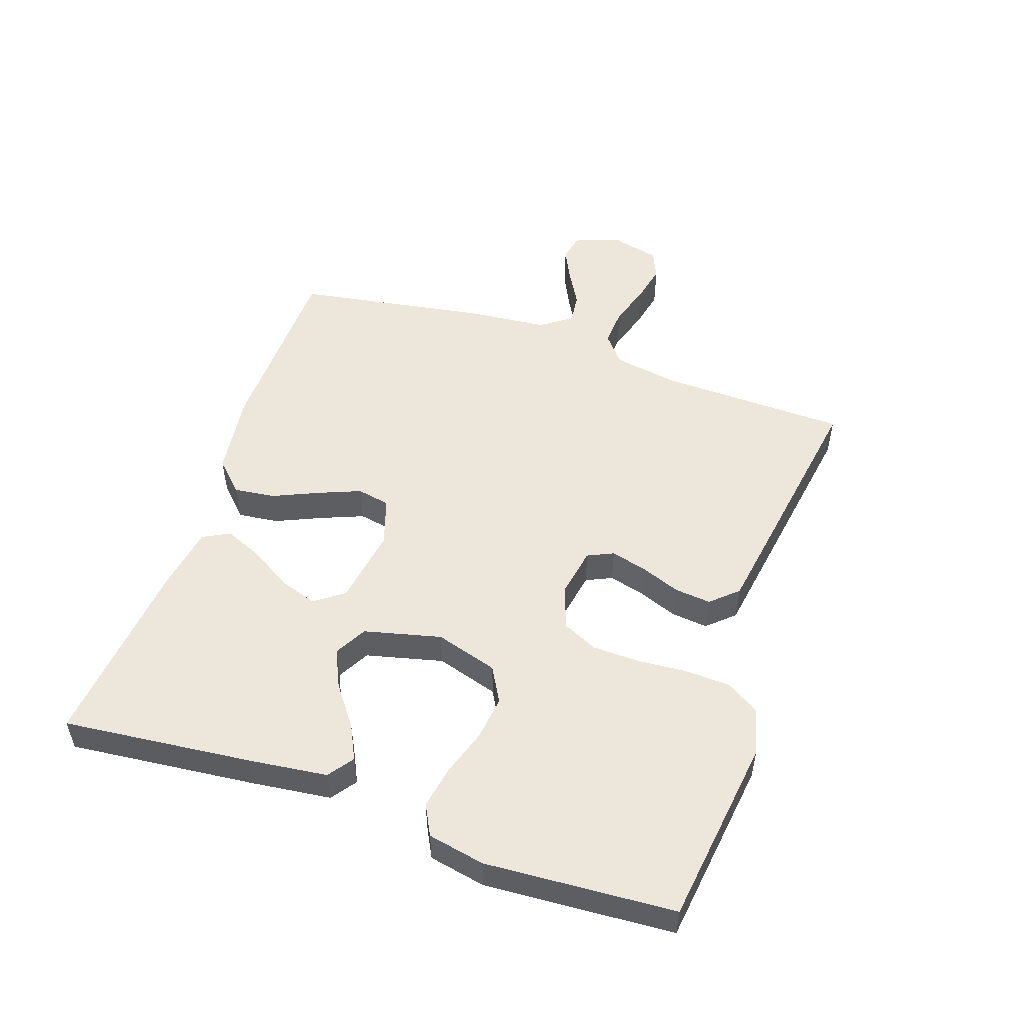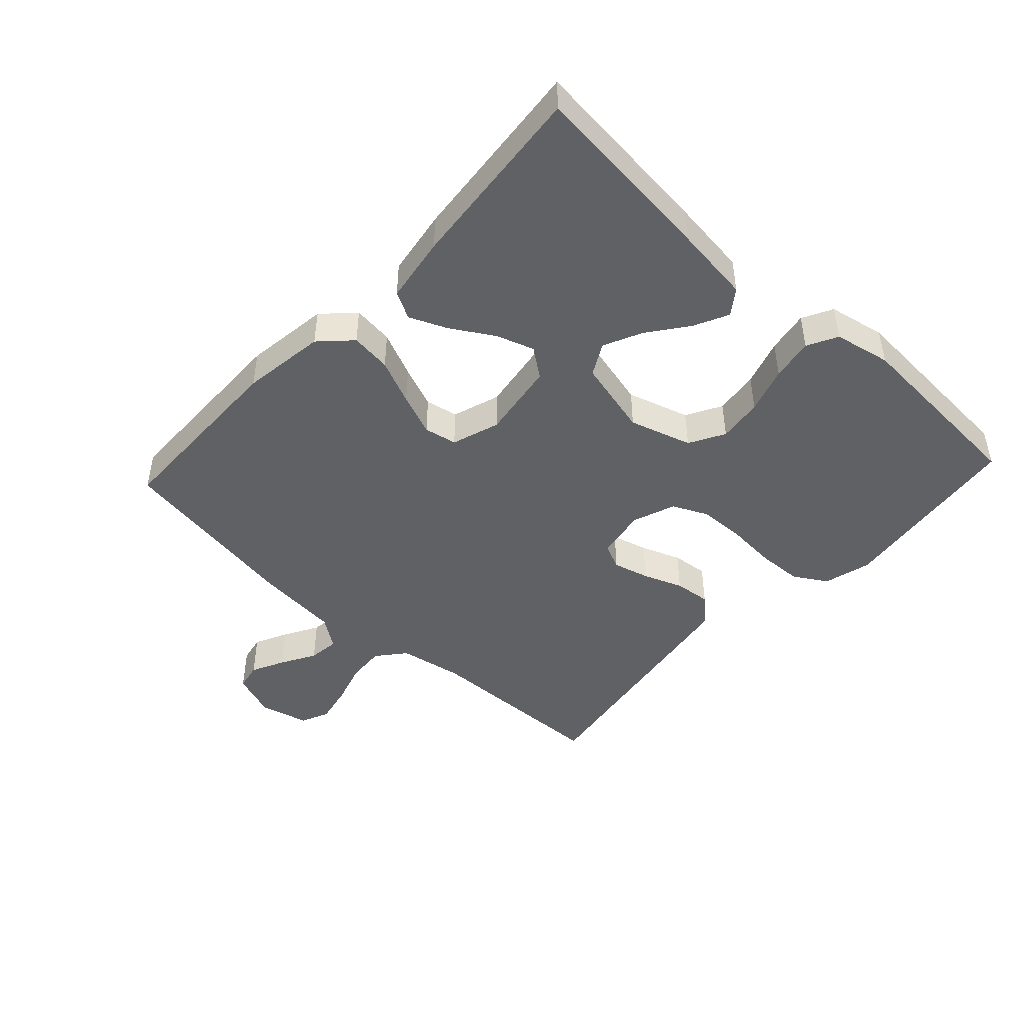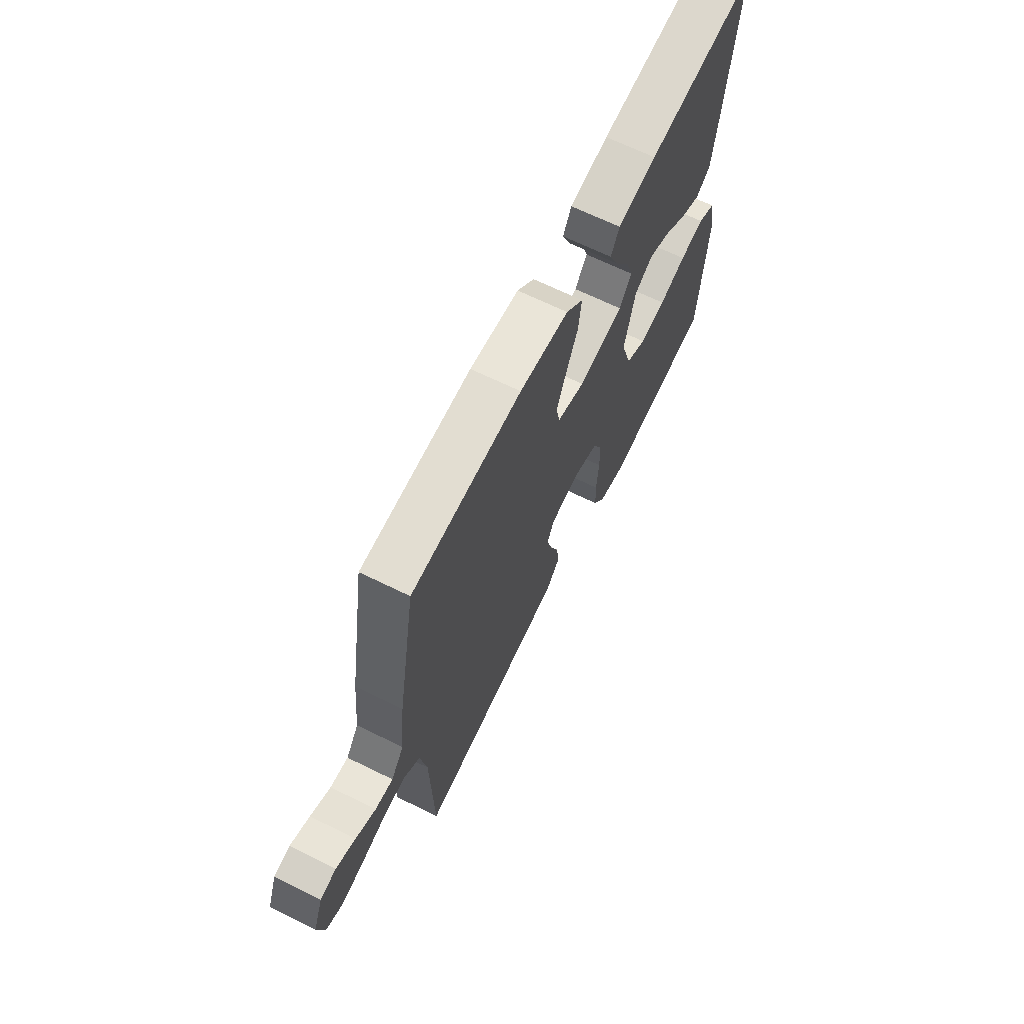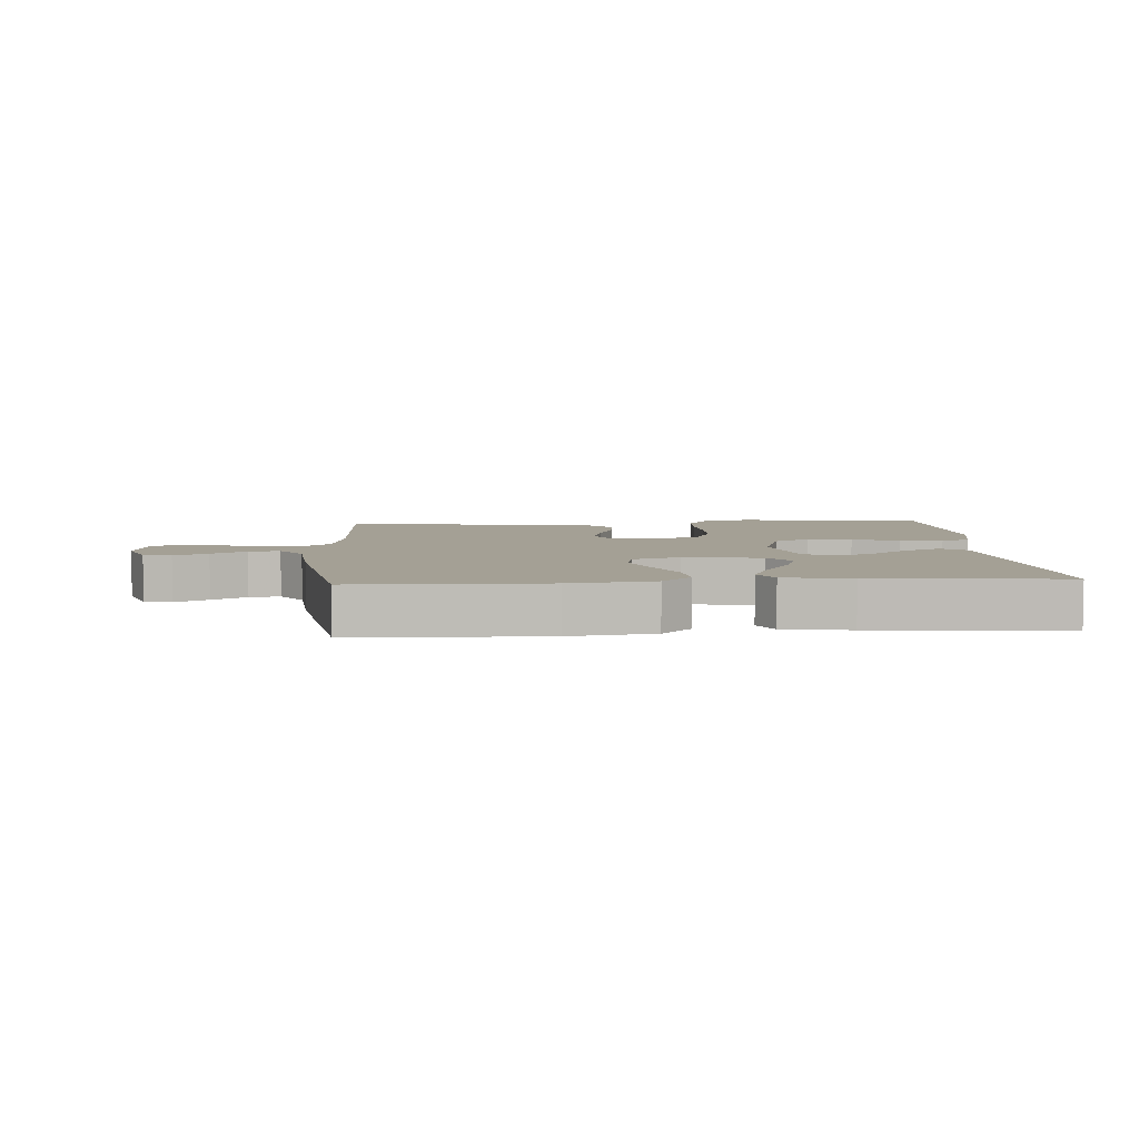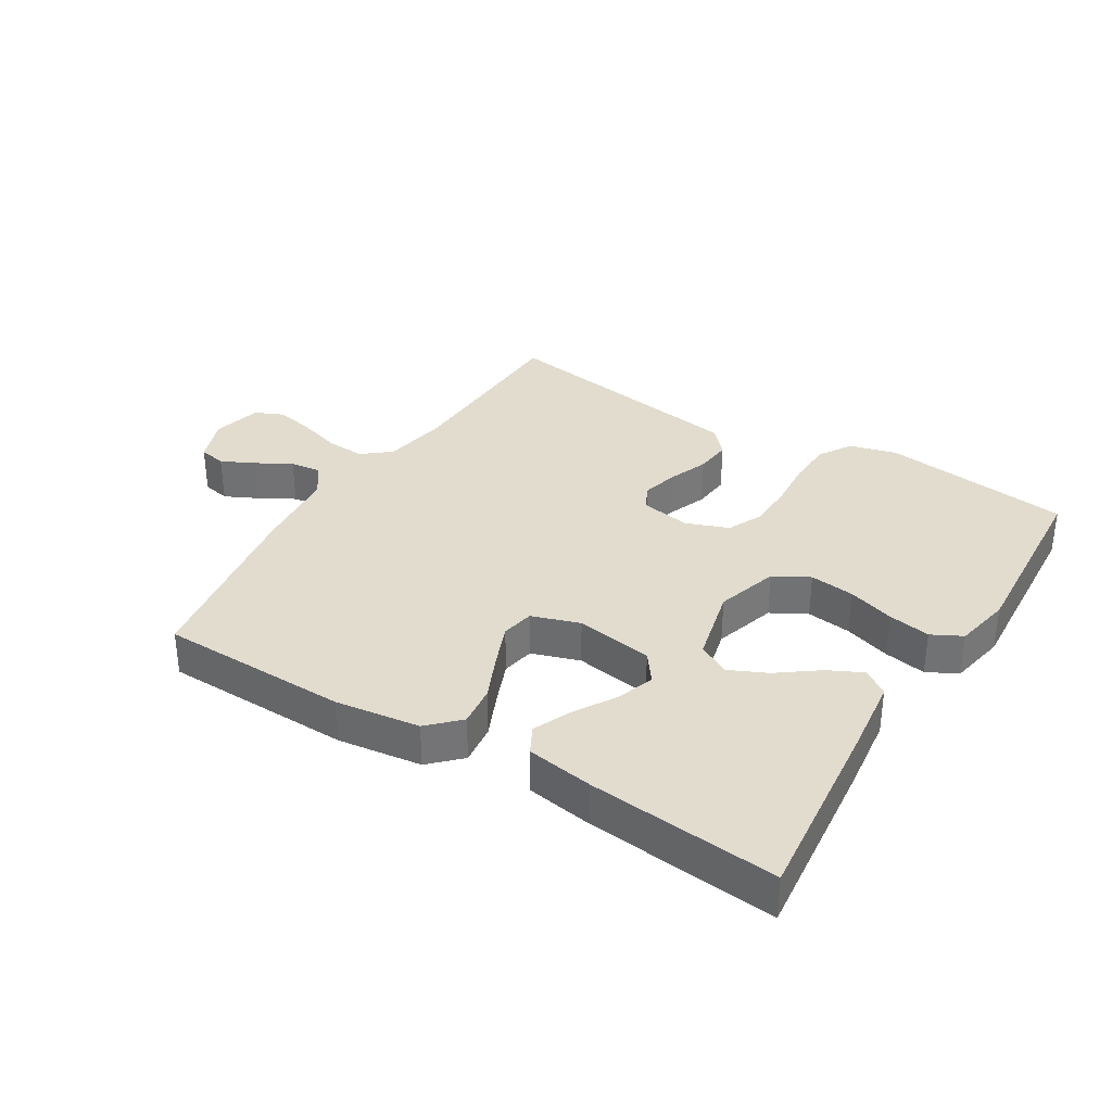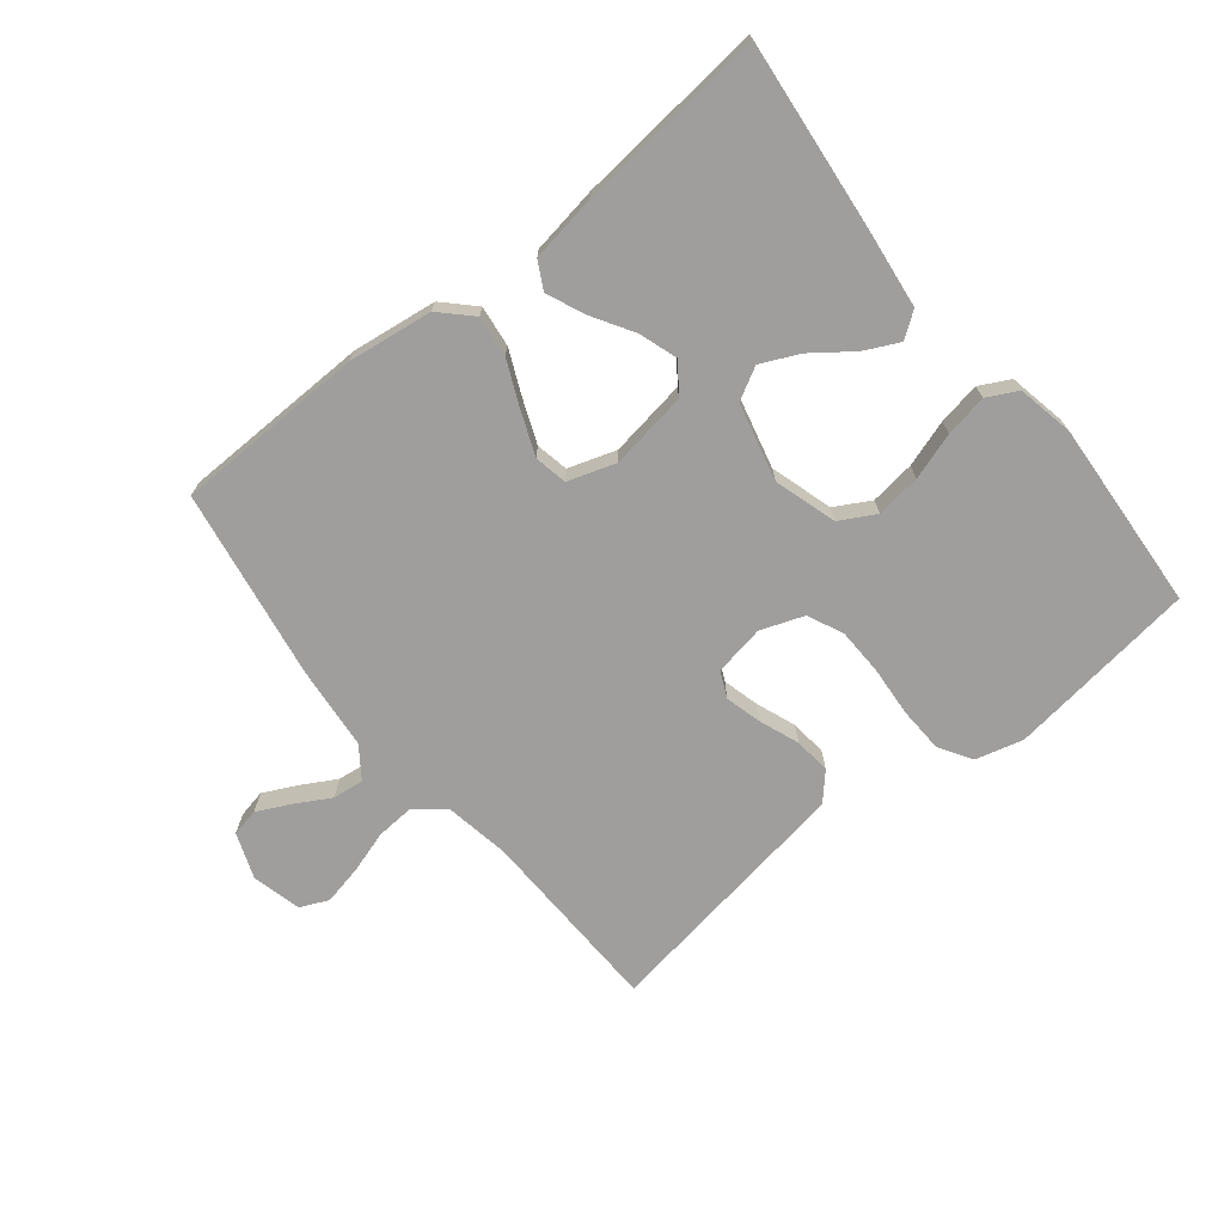
<metadata>
{"format":"obj","ext":"obj","renderer":"f3d","projection":"perspective","resolution":1024,"background":"white","views":[{"elev":51.7,"azim":108.9,"up":"+Y"},{"elev":-45.9,"azim":47.2,"up":"+Y"},{"elev":67.2,"azim":-63.8,"up":"+Z"},{"elev":5.8,"azim":-3.9,"up":"+Y"},{"elev":34.1,"azim":31.6,"up":"+Y"},{"elev":-71.0,"azim":38.8,"up":"+Y"}]}
</metadata>
<code>
v -0.5 0.07 -0.5
v -0.508 0.07 -0.2
v -0.526 0.07 -0.097
v -0.571 0.07 -0.06
v -0.632 0.07 -0.064
v -0.7 0.07 -0.085
v -0.762 0.07 -0.098
v -0.807 0.07 -0.078
v -0.826 0.07 0
v -0.799 0.07 0.072
v -0.755 0.07 0.081
v -0.702 0.07 0.055
v -0.647 0.07 0.024
v -0.598 0.07 0.018
v -0.563 0.07 0.067
v -0.55 0.07 0.2
v -0.5 0.07 0.5
v -0.2 0.07 0.506
v -0.066 0.07 0.488
v -0.019 0.07 0.441
v -0.027 0.07 0.376
v -0.059 0.07 0.304
v -0.086 0.07 0.237
v -0.076 0.07 0.185
v 0 0.07 0.16
v 0.123 0.07 0.179
v 0.157 0.07 0.225
v 0.137 0.07 0.285
v 0.097 0.07 0.351
v 0.071 0.07 0.411
v 0.094 0.07 0.454
v 0.2 0.07 0.471
v 0.5 0.07 0.5
v 0.469 0.07 0.2
v 0.454 0.07 0.077
v 0.414 0.07 0.048
v 0.359 0.07 0.075
v 0.296 0.07 0.122
v 0.236 0.07 0.15
v 0.185 0.07 0.122
v 0.155 0.07 0
v 0.185 0.07 -0.099
v 0.241 0.07 -0.13
v 0.312 0.07 -0.121
v 0.386 0.07 -0.097
v 0.453 0.07 -0.085
v 0.501 0.07 -0.11
v 0.519 0.07 -0.2
v 0.5 0.07 -0.5
v 0.2 0.07 -0.539
v 0.125 0.07 -0.519
v 0.093 0.07 -0.467
v 0.09 0.07 -0.395
v 0.096 0.07 -0.316
v 0.094 0.07 -0.242
v 0.068 0.07 -0.186
v 0 0.07 -0.161
v -0.08 0.07 -0.175
v -0.099 0.07 -0.216
v -0.084 0.07 -0.273
v -0.06 0.07 -0.336
v -0.054 0.07 -0.394
v -0.092 0.07 -0.436
v -0.2 0.07 -0.453
v -0.5 0 -0.5
v -0.508 0 -0.2
v -0.526 0 -0.097
v -0.571 0 -0.06
v -0.632 0 -0.064
v -0.7 0 -0.085
v -0.762 0 -0.098
v -0.807 0 -0.078
v -0.826 0 0
v -0.799 0 0.072
v -0.755 0 0.081
v -0.702 0 0.055
v -0.647 0 0.024
v -0.598 0 0.018
v -0.563 0 0.067
v -0.55 0 0.2
v -0.5 0 0.5
v -0.2 0 0.506
v -0.066 0 0.488
v -0.019 0 0.441
v -0.027 0 0.376
v -0.059 0 0.304
v -0.086 0 0.237
v -0.076 0 0.185
v 0 0 0.16
v 0.123 0 0.179
v 0.157 0 0.225
v 0.137 0 0.285
v 0.097 0 0.351
v 0.071 0 0.411
v 0.094 0 0.454
v 0.2 0 0.471
v 0.5 0 0.5
v 0.469 0 0.2
v 0.454 0 0.077
v 0.414 0 0.048
v 0.359 0 0.075
v 0.296 0 0.122
v 0.236 0 0.15
v 0.185 0 0.122
v 0.155 0 0
v 0.185 0 -0.099
v 0.241 0 -0.13
v 0.312 0 -0.121
v 0.386 0 -0.097
v 0.453 0 -0.085
v 0.501 0 -0.11
v 0.519 0 -0.2
v 0.5 0 -0.5
v 0.2 0 -0.539
v 0.125 0 -0.519
v 0.093 0 -0.467
v 0.09 0 -0.395
v 0.096 0 -0.316
v 0.094 0 -0.242
v 0.068 0 -0.186
v 0 0 -0.161
v -0.08 0 -0.175
v -0.099 0 -0.216
v -0.084 0 -0.273
v -0.06 0 -0.336
v -0.054 0 -0.394
v -0.092 0 -0.436
v -0.2 0 -0.453
f 63 64 1 2
f 60 61 62 63
f 59 60 63 2
f 58 59 2 3
f 57 58 3 4
f 51 52 53 54
f 51 54 55
f 50 51 55
f 49 50 55
f 48 49 55 56
f 44 45 46 47
f 43 44 47 48
f 35 36 37 38
f 35 38 39
f 34 35 39
f 33 34 39
f 32 33 39 40
f 28 29 30 31
f 27 28 31 32
f 19 20 21 22
f 19 22 23
f 18 19 23
f 15 16 17 18
f 14 15 18 23
f 10 11 12 13
f 8 9 10 13
f 8 13 14
f 5 6 7 8
f 5 8 14 23
f 43 48 56 57
f 42 43 57 4
f 41 42 4
f 27 32 40 41
f 26 27 41
f 25 26 41 4
f 24 25 4 5
f 5 23 24
f 66 65 128 127
f 127 126 125 124
f 66 127 124 123
f 67 66 123 122
f 68 67 122 121
f 118 117 116 115
f 119 118 115
f 119 115 114
f 119 114 113
f 120 119 113 112
f 111 110 109 108
f 112 111 108 107
f 102 101 100 99
f 103 102 99
f 103 99 98
f 103 98 97
f 104 103 97 96
f 95 94 93 92
f 96 95 92 91
f 86 85 84 83
f 87 86 83
f 87 83 82
f 82 81 80 79
f 87 82 79 78
f 77 76 75 74
f 77 74 73 72
f 78 77 72
f 72 71 70 69
f 87 78 72 69
f 121 120 112 107
f 68 121 107 106
f 68 106 105
f 105 104 96 91
f 105 91 90
f 68 105 90 89
f 69 68 89 88
f 88 87 69
f 1 65 66 2
f 2 66 67 3
f 3 67 68 4
f 4 68 69 5
f 5 69 70 6
f 6 70 71 7
f 7 71 72 8
f 8 72 73 9
f 9 73 74 10
f 10 74 75 11
f 11 75 76 12
f 12 76 77 13
f 13 77 78 14
f 14 78 79 15
f 15 79 80 16
f 16 80 81 17
f 17 81 82 18
f 18 82 83 19
f 19 83 84 20
f 20 84 85 21
f 21 85 86 22
f 22 86 87 23
f 23 87 88 24
f 24 88 89 25
f 25 89 90 26
f 26 90 91 27
f 27 91 92 28
f 28 92 93 29
f 29 93 94 30
f 30 94 95 31
f 31 95 96 32
f 32 96 97 33
f 33 97 98 34
f 34 98 99 35
f 35 99 100 36
f 36 100 101 37
f 37 101 102 38
f 38 102 103 39
f 39 103 104 40
f 40 104 105 41
f 41 105 106 42
f 42 106 107 43
f 43 107 108 44
f 44 108 109 45
f 45 109 110 46
f 46 110 111 47
f 47 111 112 48
f 48 112 113 49
f 49 113 114 50
f 50 114 115 51
f 51 115 116 52
f 52 116 117 53
f 53 117 118 54
f 54 118 119 55
f 55 119 120 56
f 56 120 121 57
f 57 121 122 58
f 58 122 123 59
f 59 123 124 60
f 60 124 125 61
f 61 125 126 62
f 62 126 127 63
f 63 127 128 64
f 64 128 65 1

</code>
